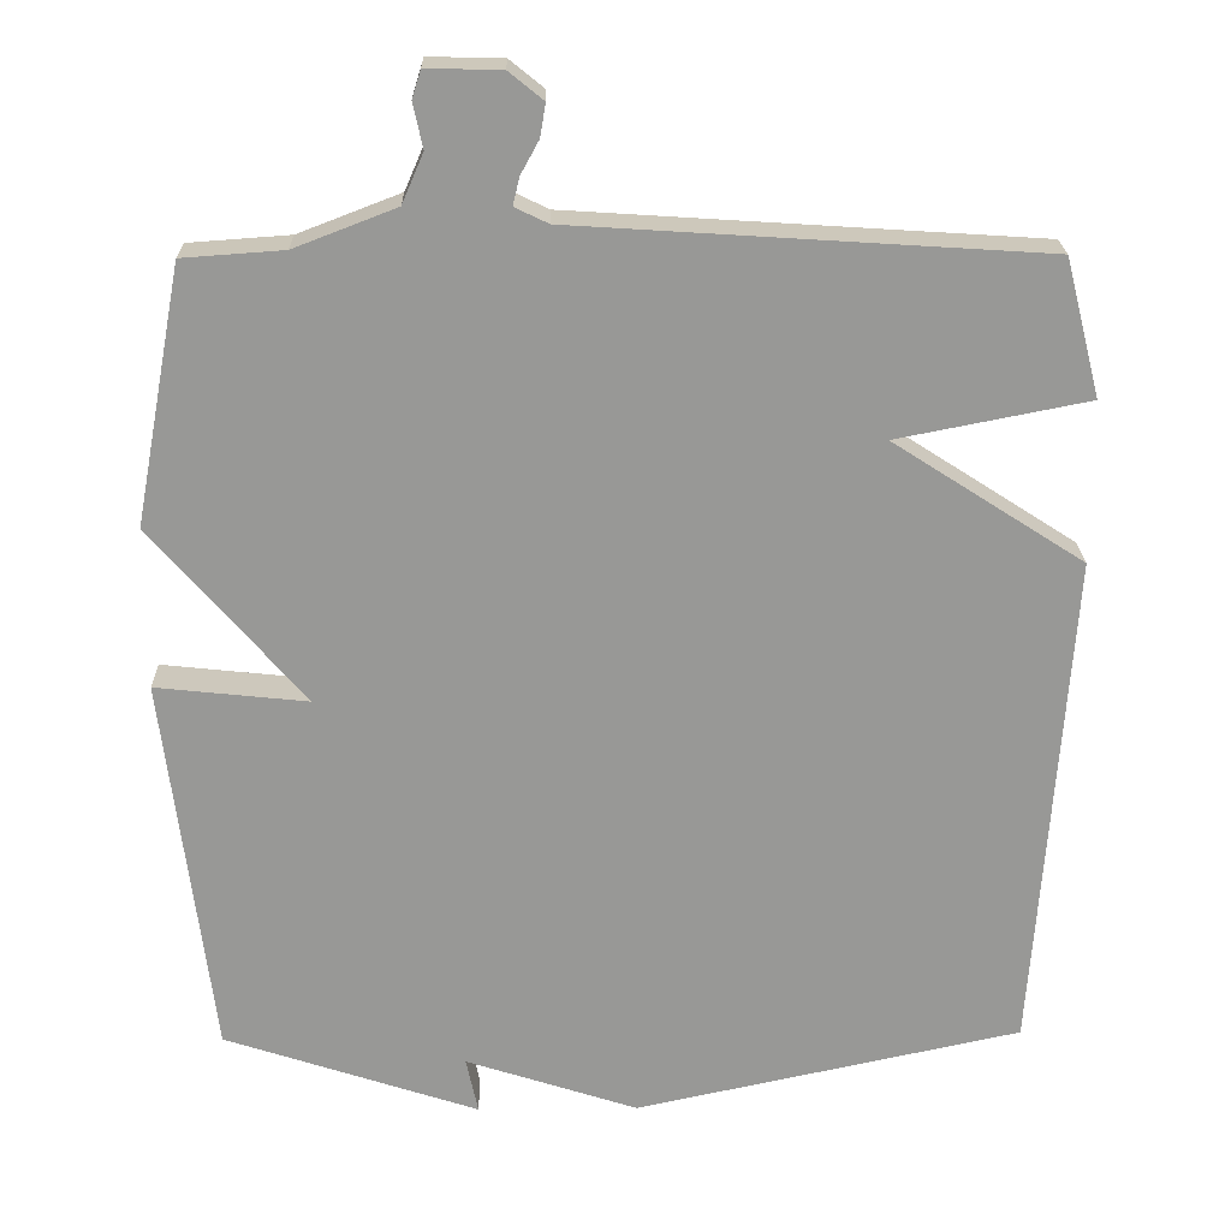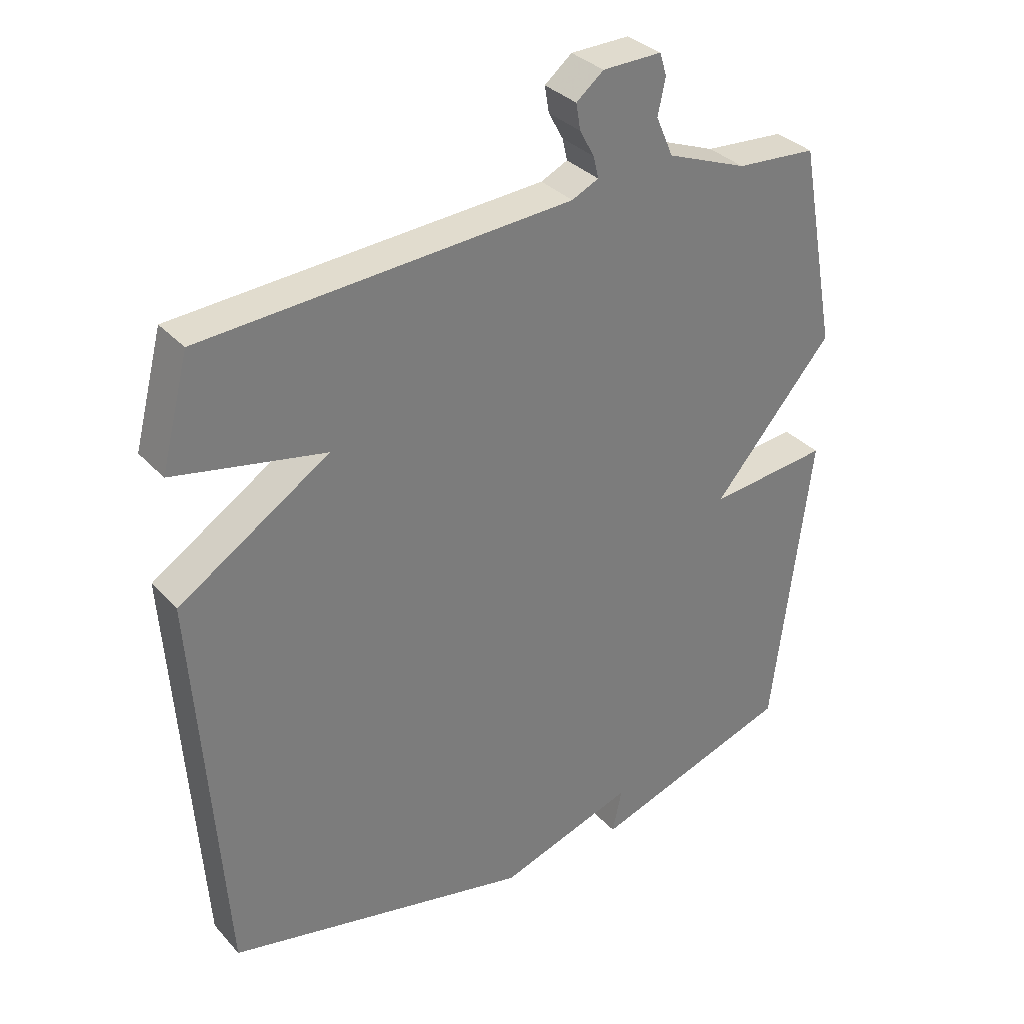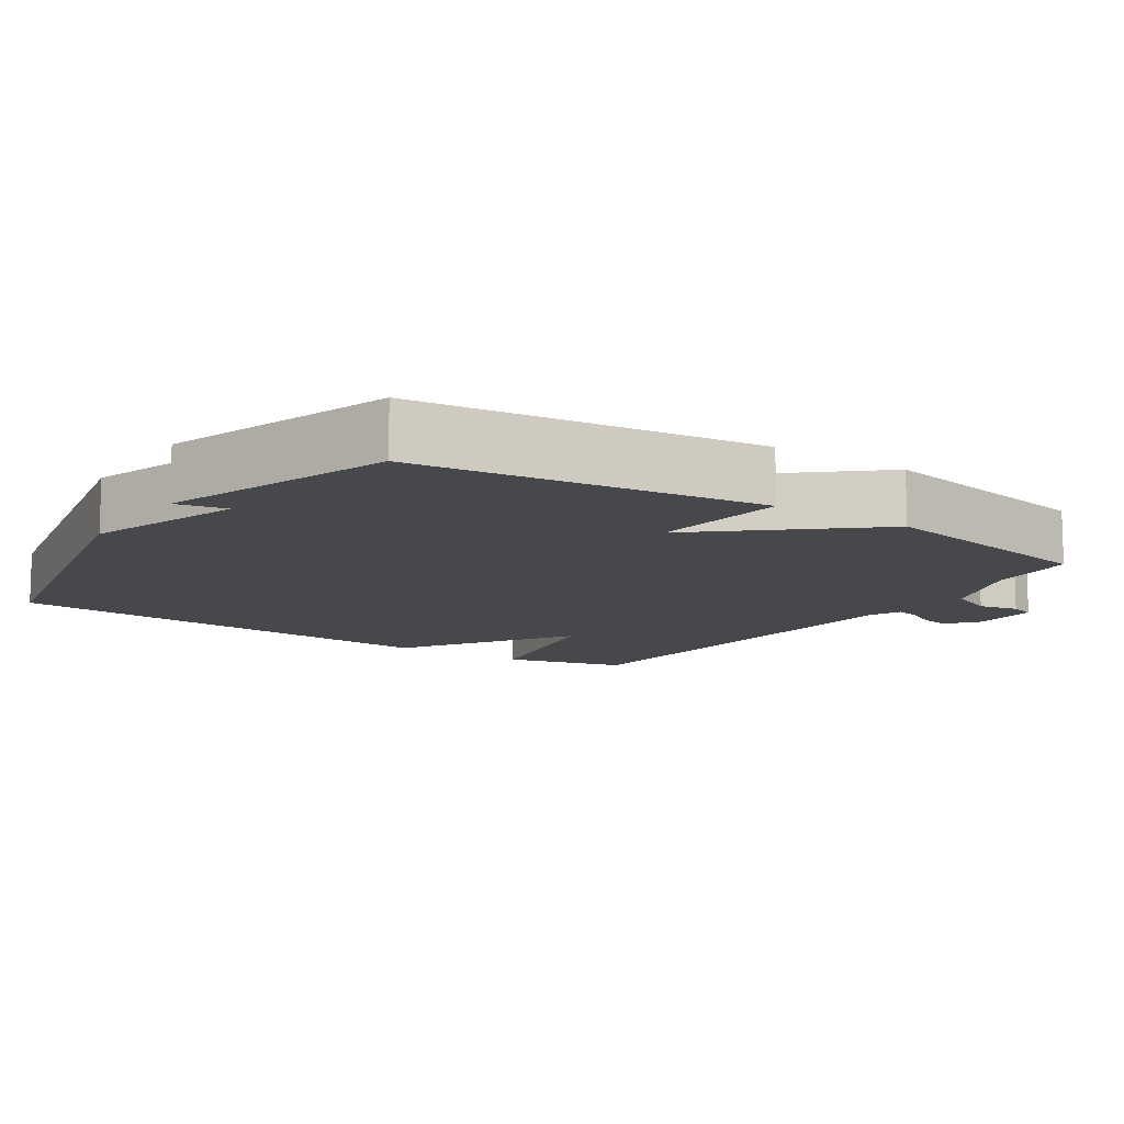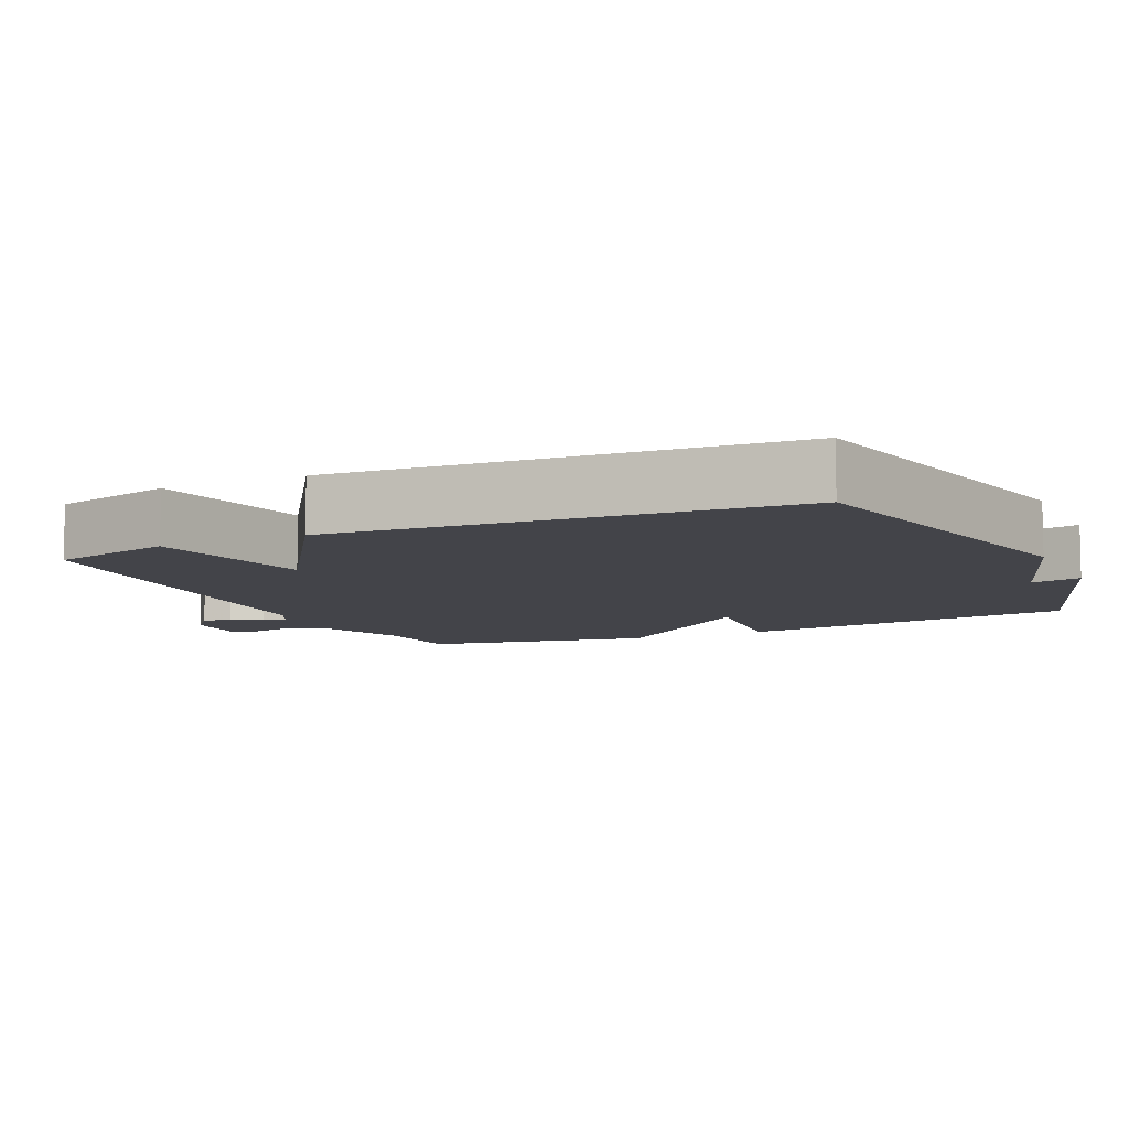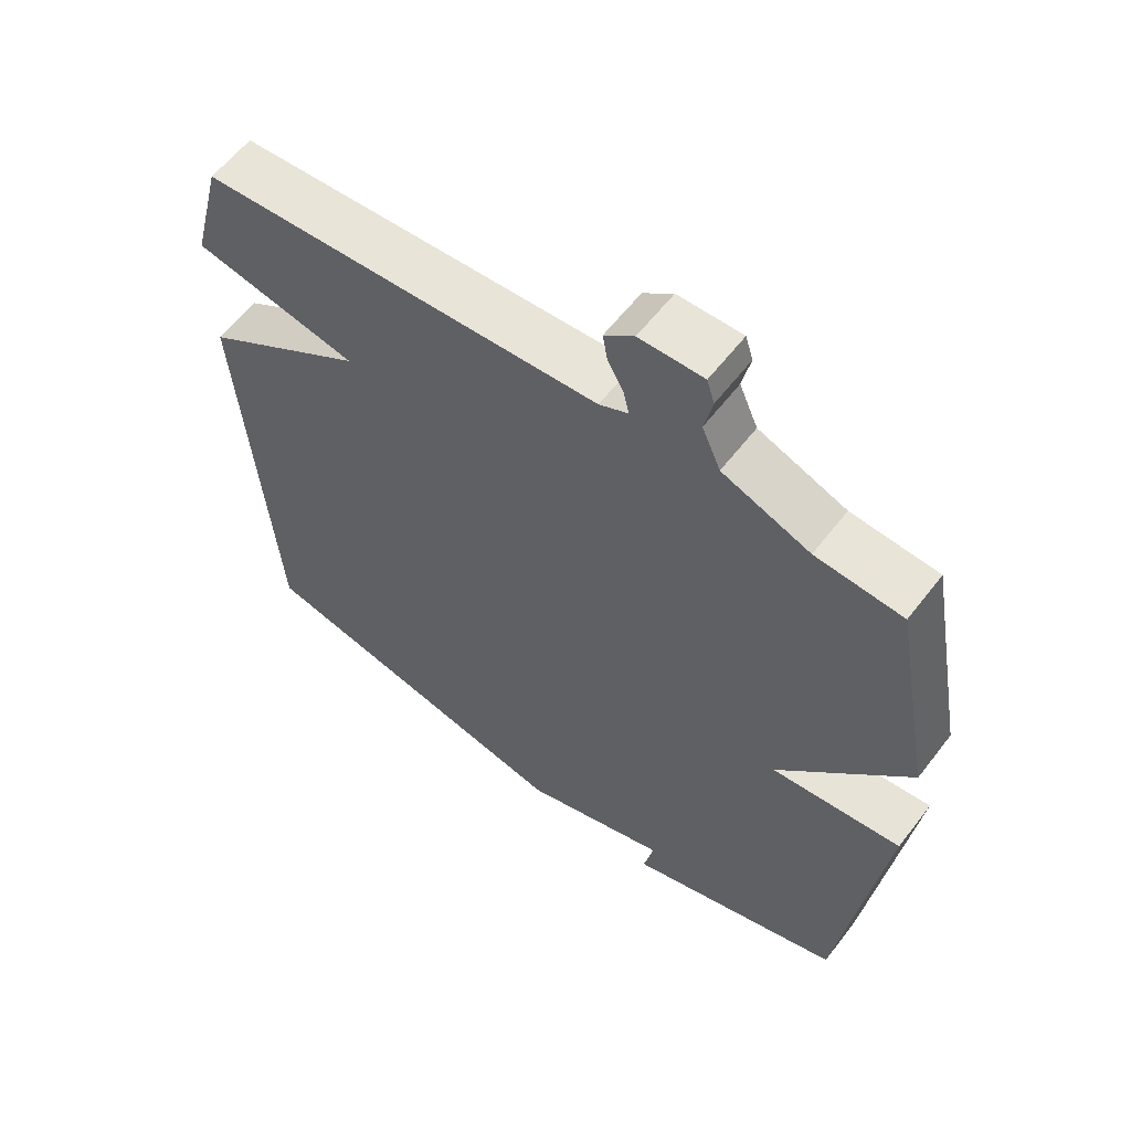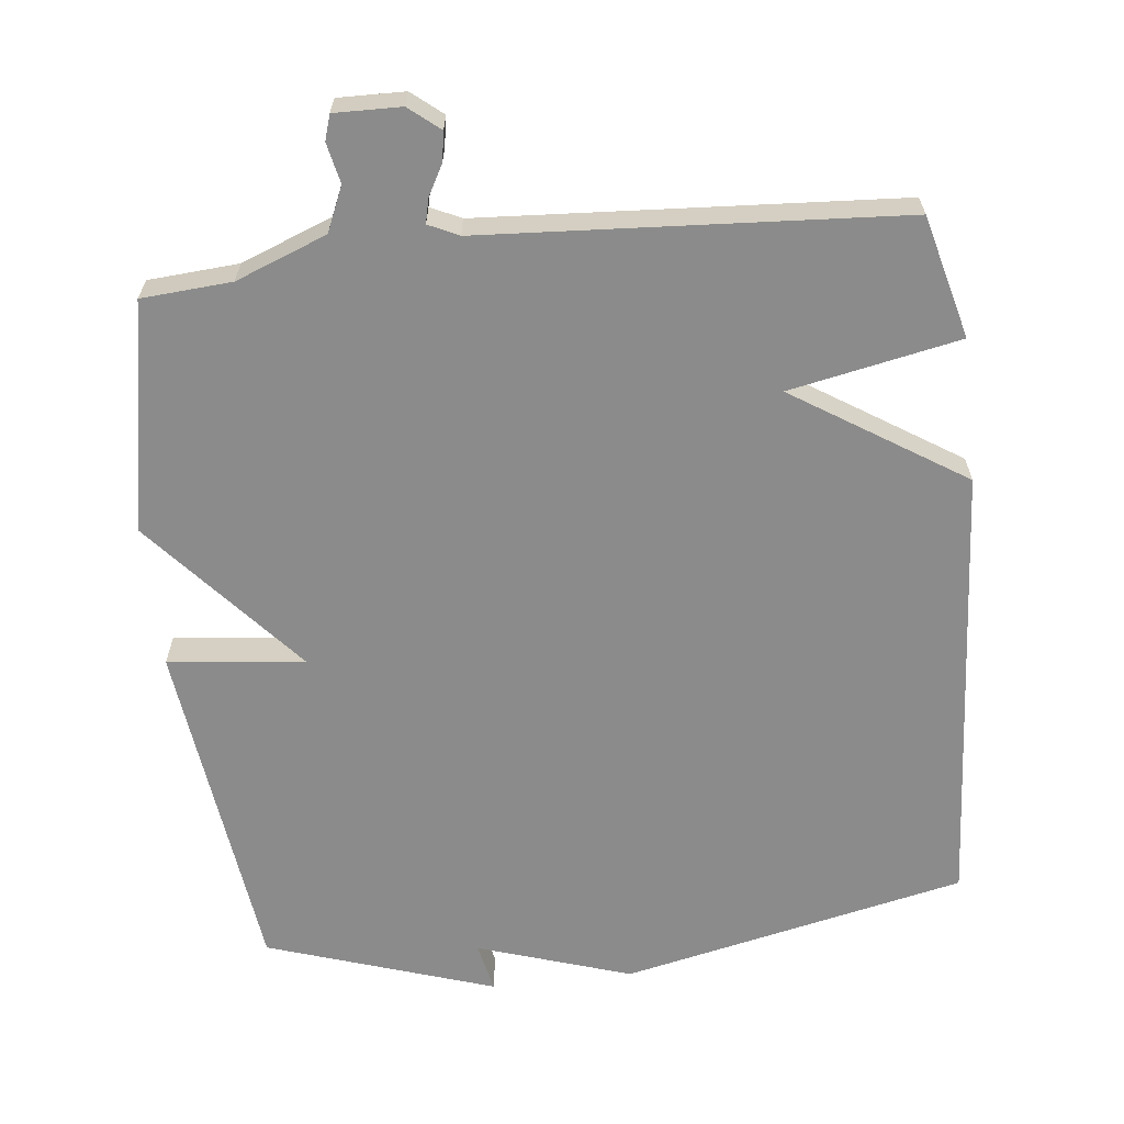
<metadata>
{"format":"obj","ext":"obj","renderer":"f3d","projection":"perspective","resolution":1024,"background":"white","views":[{"elev":21.7,"azim":-1.0,"up":"+Z"},{"elev":33.1,"azim":145.0,"up":"+Z"},{"elev":-11.4,"azim":-123.9,"up":"+Y"},{"elev":-8.4,"azim":114.7,"up":"+Y"},{"elev":59.9,"azim":-142.6,"up":"+Z"},{"elev":-63.9,"azim":6.4,"up":"+Y"}]}
</metadata>
<code>
v 0.5 0.07 -0.5
v 0.018 0.07 -0.605
v -0.197 0.07 -0.535
v -0.182 0.07 -0.605
v -0.5 0.07 -0.5
v -0.56 0.07 -0.021
v -0.37 0.07 -0.041
v -0.56 0.07 0.179
v -0.5 0.07 0.5
v -0.374 0.07 0.509
v -0.247 0.07 0.558
v -0.22 0.07 0.62
v -0.232 0.07 0.676
v -0.221 0.07 0.711
v -0.128 0.07 0.709
v -0.085 0.07 0.674
v -0.092 0.07 0.633
v -0.115 0.07 0.591
v -0.123 0.07 0.557
v -0.081 0.07 0.537
v 0.5 0.07 0.5
v 0.544 0.07 0.329
v 0.306 0.07 0.282
v 0.544 0.07 0.129
v 0.5 0 -0.5
v 0.018 0 -0.605
v -0.197 0 -0.535
v -0.182 0 -0.605
v -0.5 0 -0.5
v -0.56 0 -0.021
v -0.37 0 -0.041
v -0.56 0 0.179
v -0.5 0 0.5
v -0.374 0 0.509
v -0.247 0 0.558
v -0.22 0 0.62
v -0.232 0 0.676
v -0.221 0 0.711
v -0.128 0 0.709
v -0.085 0 0.674
v -0.092 0 0.633
v -0.115 0 0.591
v -0.123 0 0.557
v -0.081 0 0.537
v 0.5 0 0.5
v 0.544 0 0.329
v 0.306 0 0.282
v 0.544 0 0.129
f 1 2 3
f 24 1 3
f 23 24 3
f 20 21 22 23
f 19 20 23 3
f 16 17 18
f 15 16 18
f 14 15 18
f 13 14 18
f 12 13 18
f 11 12 18 19
f 10 11 19 3
f 7 8 9 10
f 5 6 7
f 4 5 7
f 3 4 7
f 3 7 10
f 27 26 25
f 27 25 48
f 27 48 47
f 47 46 45 44
f 27 47 44 43
f 42 41 40
f 42 40 39
f 42 39 38
f 42 38 37
f 42 37 36
f 43 42 36 35
f 27 43 35 34
f 34 33 32 31
f 31 30 29
f 31 29 28
f 31 28 27
f 34 31 27
f 1 25 26 2
f 2 26 27 3
f 3 27 28 4
f 4 28 29 5
f 5 29 30 6
f 6 30 31 7
f 7 31 32 8
f 8 32 33 9
f 9 33 34 10
f 10 34 35 11
f 11 35 36 12
f 12 36 37 13
f 13 37 38 14
f 14 38 39 15
f 15 39 40 16
f 16 40 41 17
f 17 41 42 18
f 18 42 43 19
f 19 43 44 20
f 20 44 45 21
f 21 45 46 22
f 22 46 47 23
f 23 47 48 24
f 24 48 25 1

</code>
